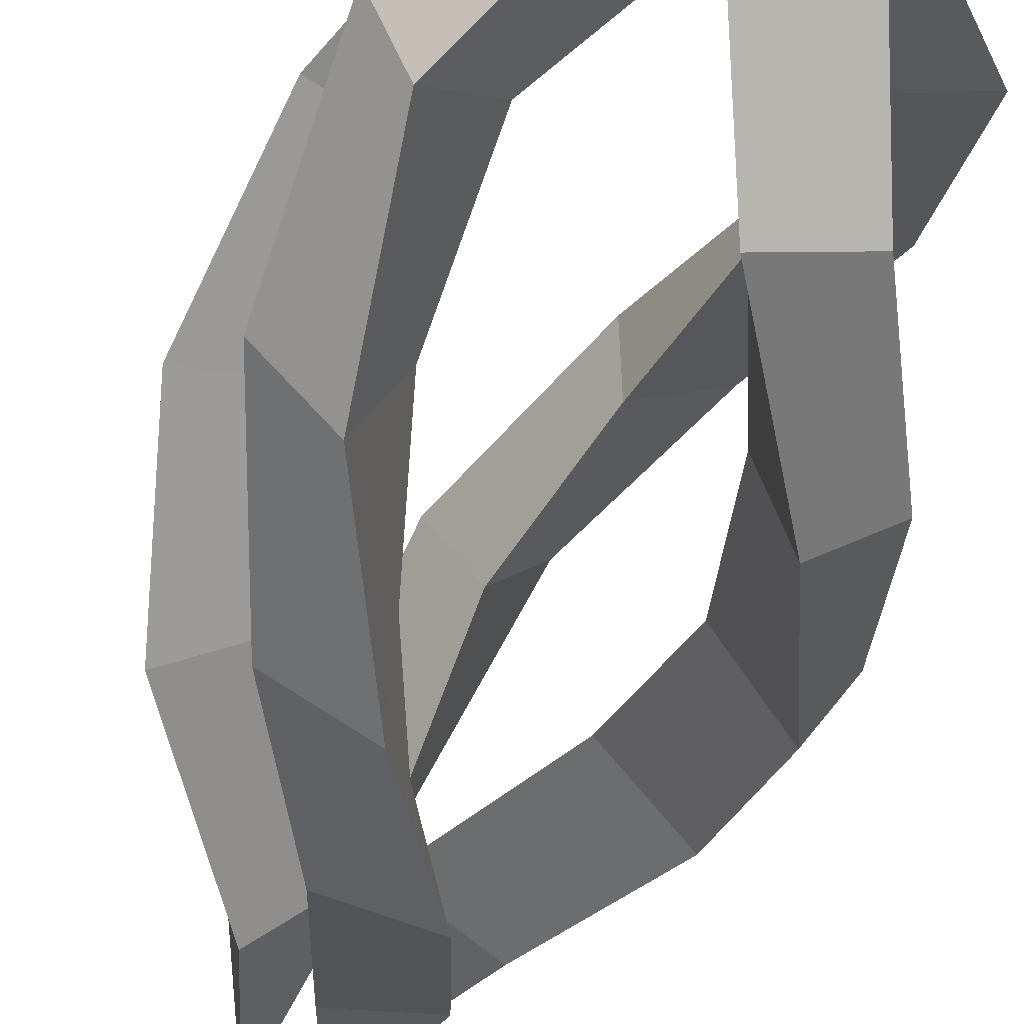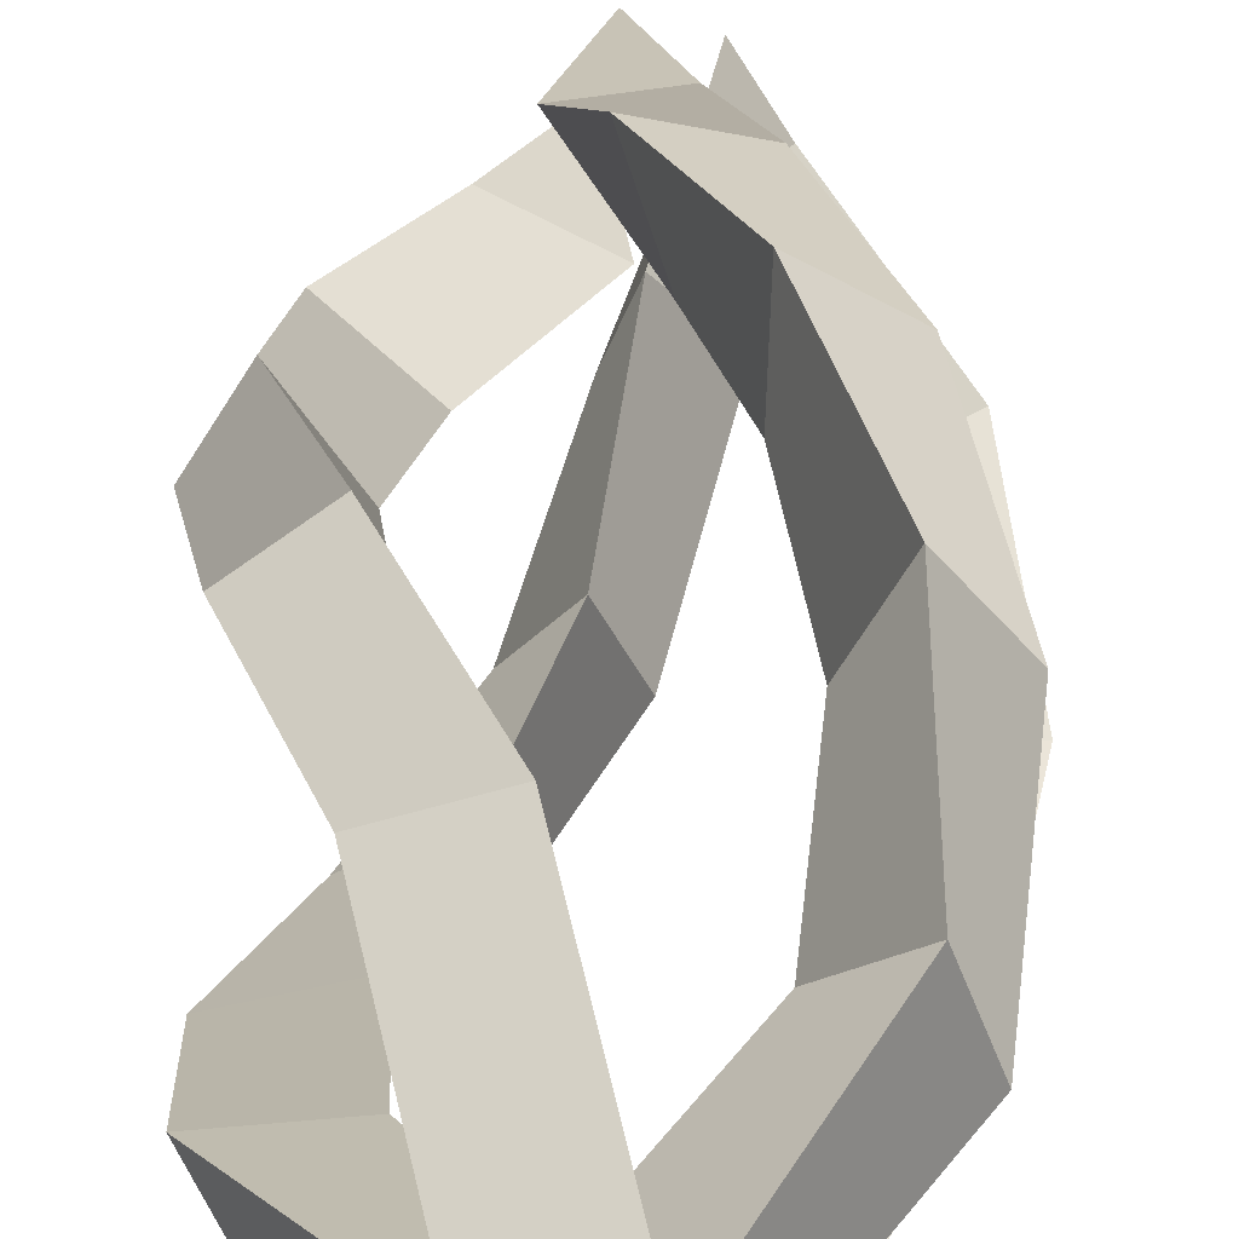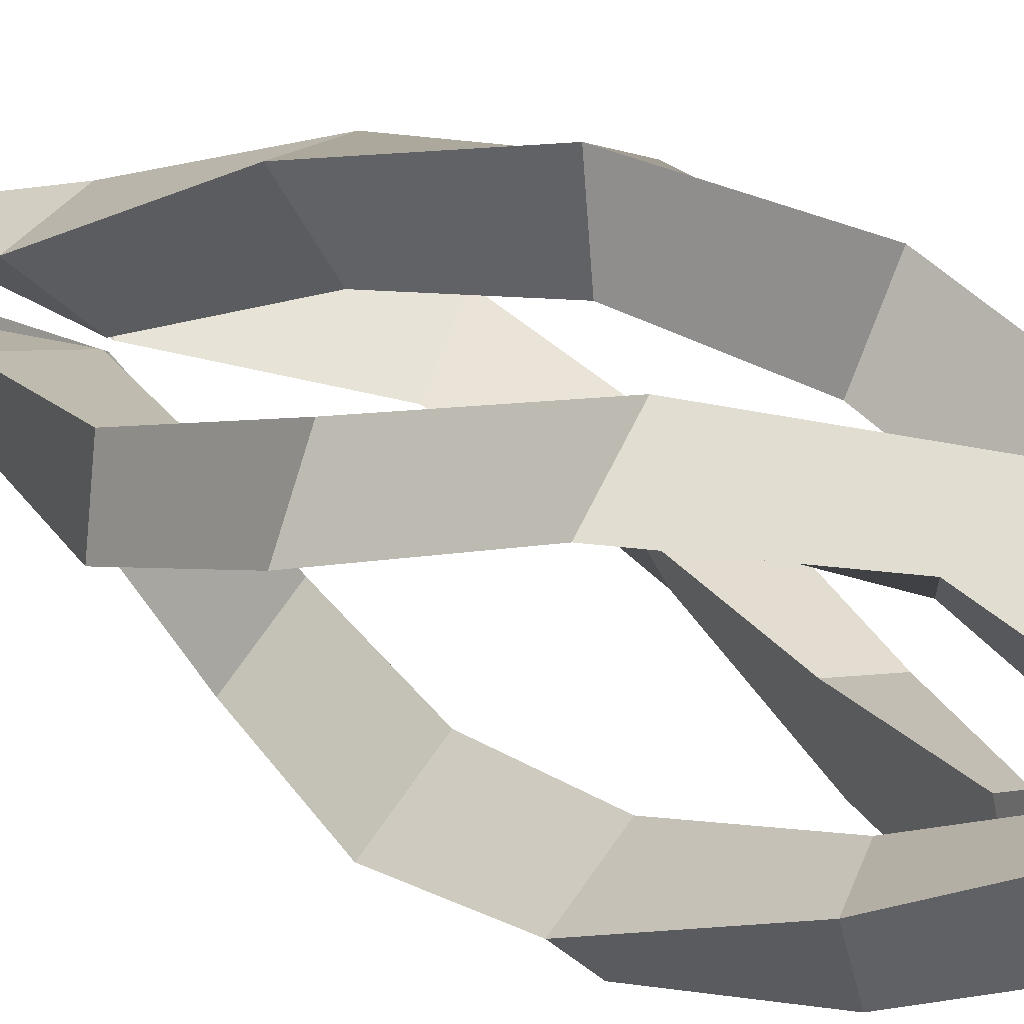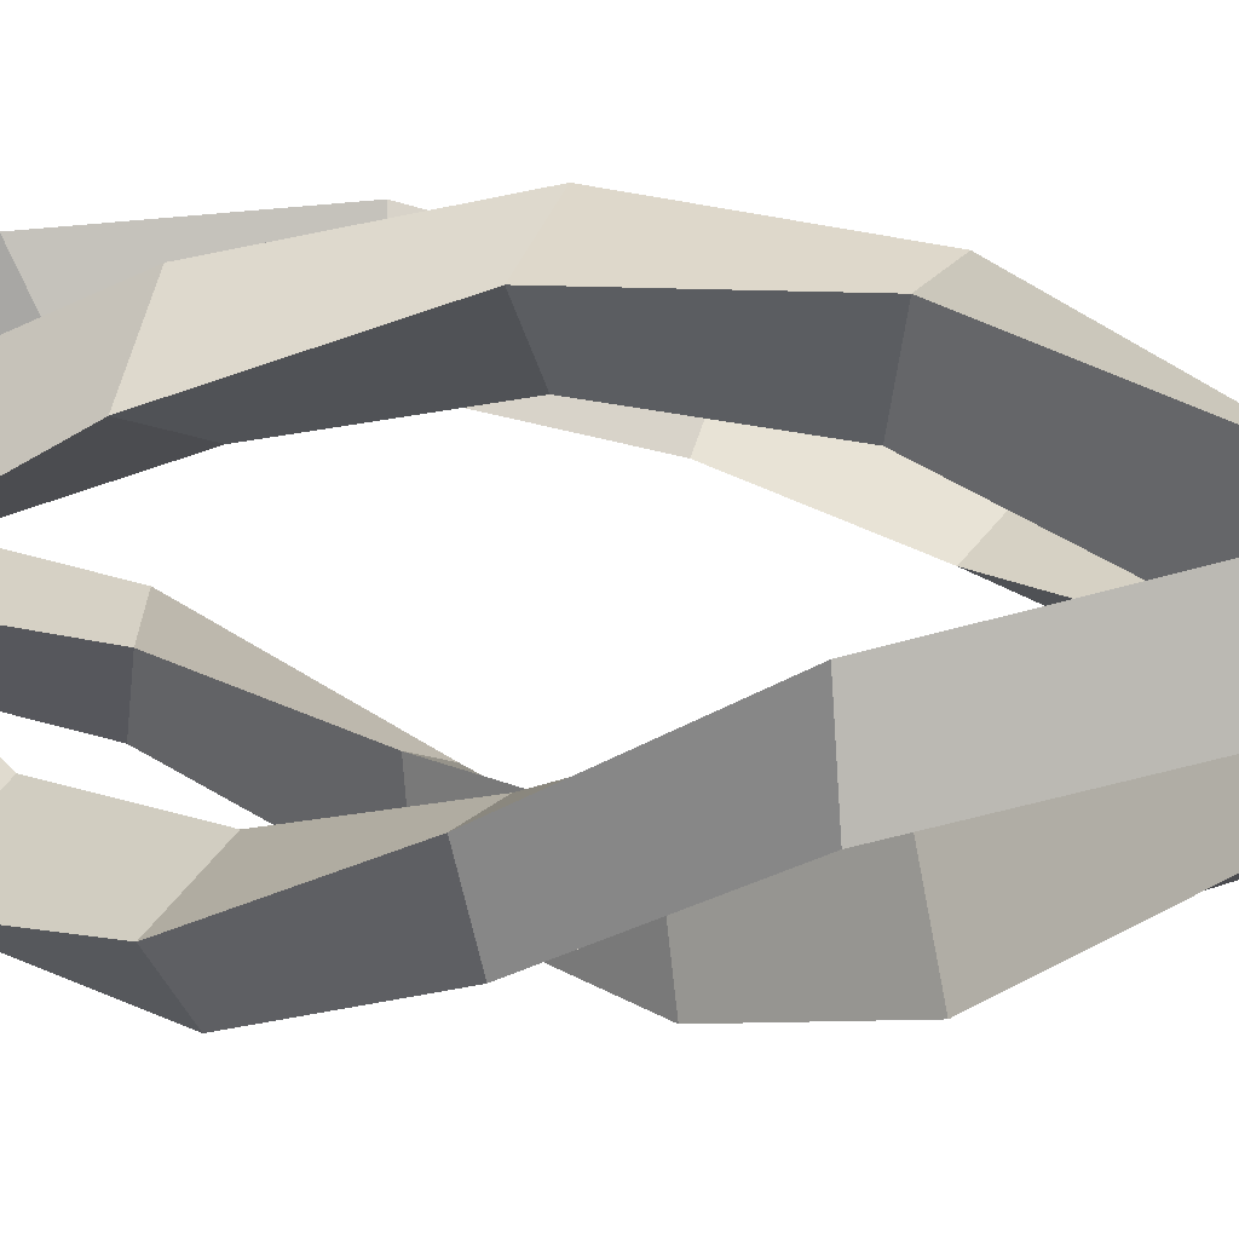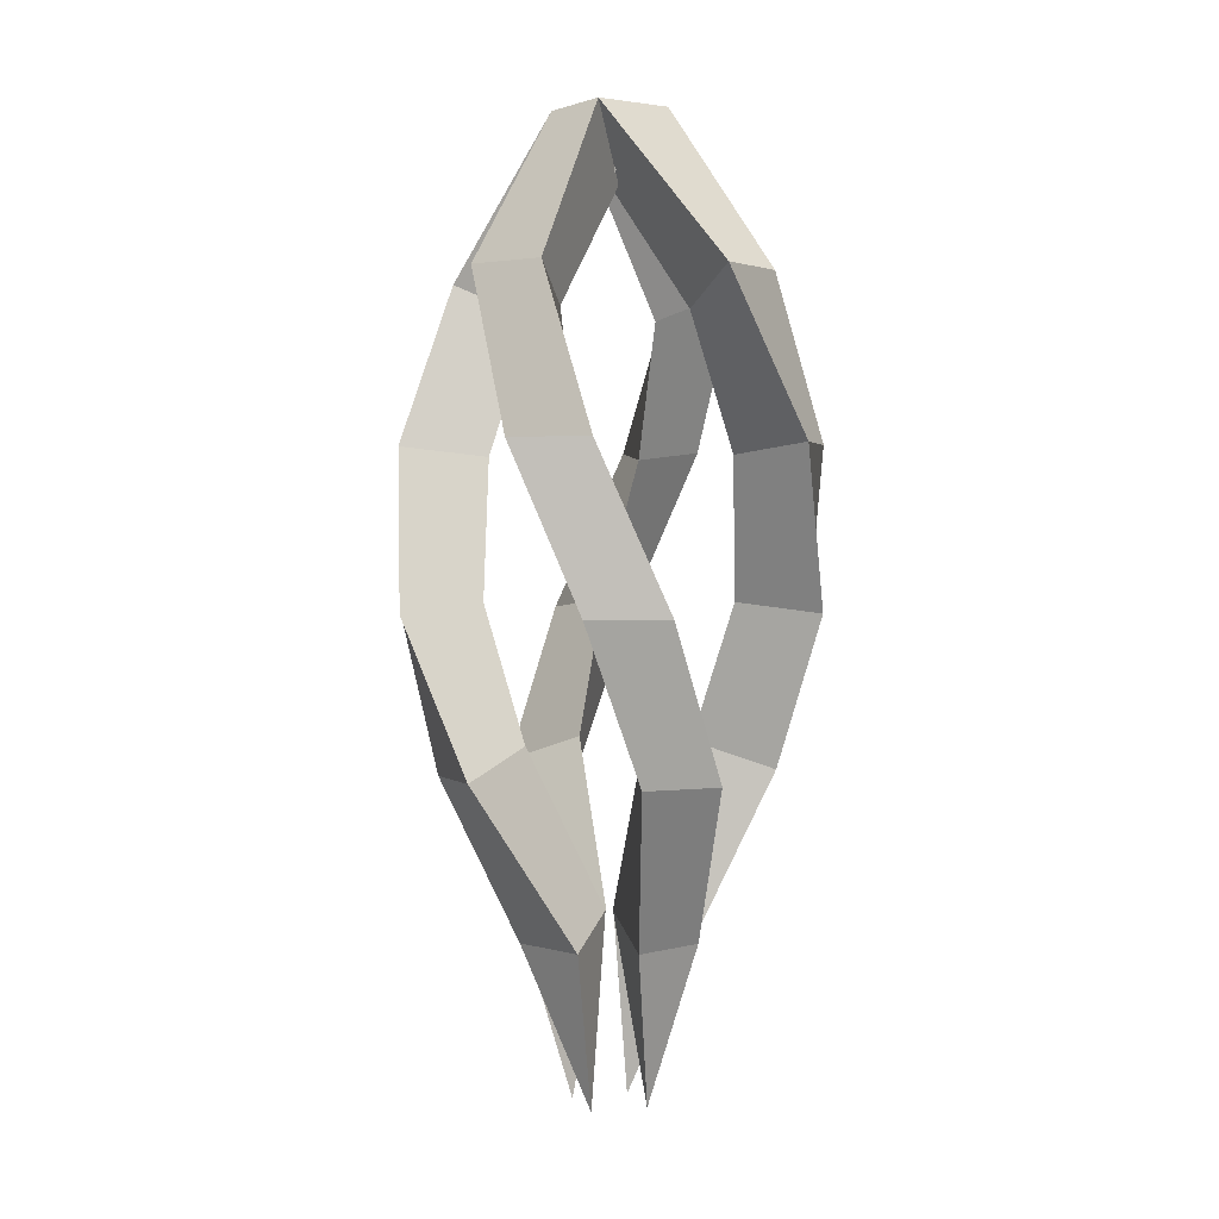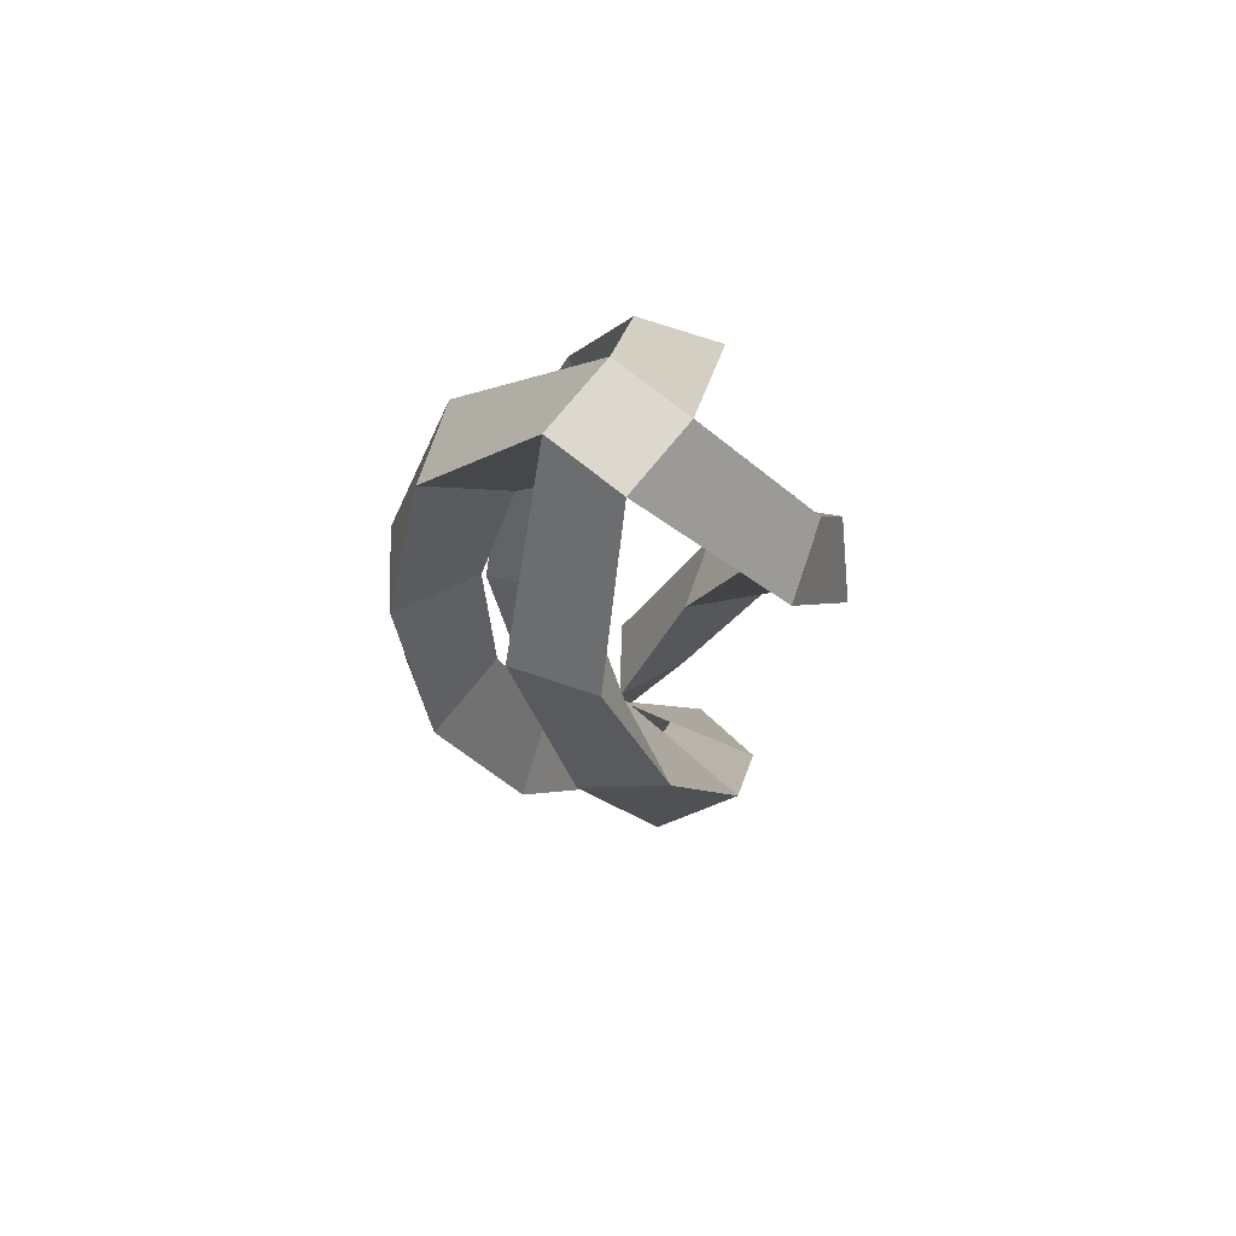
<metadata>
{"format":"obj","ext":"obj","renderer":"f3d","projection":"perspective","resolution":1024,"background":"white","views":[{"elev":-48.7,"azim":-15.8,"up":"+Y"},{"elev":37.0,"azim":2.4,"up":"+Y"},{"elev":32.9,"azim":-52.7,"up":"+Y"},{"elev":7.2,"azim":112.0,"up":"+Y"},{"elev":1.8,"azim":-124.4,"up":"+Z"},{"elev":72.6,"azim":-141.2,"up":"+Z"}]}
</metadata>
<code>
o SPELL_PROJECTILE_AIR_COUNTERCLOCKWISE_Plane.007
v -0 -0.01875 -0.225
v 0.03125 0.03125 -0.1875
v -0.03125 0.03125 -0.1875
v -0.07237 0.1066 -0.3125
v -0.01369 0.1281 -0.3125
v -0.1248 0.09902 -0.4375
v -0.07715 0.1394 -0.4375
v -0.1513 0.05 -0.5625
v -0.1204 0.1043 -0.5625
v -0.1286 -0.008468 -0.6825
v -0.1174 0.05303 -0.6825
v -0.05622 -0.0415 -0.8075
v -0.06693 0.02008 -0.8075
v -0.02706 -0.01562 -0.9325
v -0.02839 0.06241 -0.3394
v -0.06243 0.07057 -0.4451
v -0.0809 0.04837 -0.5546
v -0.06457 0.01587 -0.6605
v -0.003858 -0.000431 -0.7858
v 0.03125 -0.03125 -0.1875
v -0.03125 -0.03125 -0.1875
v 0.03125 0.03125 -0.1875
v -0.03125 0.03125 -0.1875
v -0.01875 0 -0.225
v 0.03125 -0.03125 -0.1875
v 0.03125 0.03125 -0.1875
v 0.1066 0.07237 -0.3125
v 0.1281 0.01369 -0.3125
v 0.09902 0.1248 -0.4375
v 0.1394 0.07715 -0.4375
v 0.05 0.1513 -0.5625
v 0.1043 0.1204 -0.5625
v -0.008468 0.1286 -0.6825
v 0.05303 0.1174 -0.6825
v -0.0415 0.05622 -0.8075
v 0.02008 0.06693 -0.8075
v -0.01562 0.02706 -0.9325
v 0.06241 0.02839 -0.3394
v 0.07057 0.06243 -0.4451
v 0.04837 0.0809 -0.5546
v 0.01587 0.06457 -0.6605
v -0.000431 0.003858 -0.7858
v 0 0.01875 -0.225
v -0.03125 -0.03125 -0.1875
v 0.03125 -0.03125 -0.1875
v 0.07237 -0.1066 -0.3125
v 0.01369 -0.1281 -0.3125
v 0.1248 -0.09902 -0.4375
v 0.07715 -0.1394 -0.4375
v 0.1513 -0.05 -0.5625
v 0.1204 -0.1043 -0.5625
v 0.1286 0.008468 -0.6825
v 0.1174 -0.05303 -0.6825
v 0.05622 0.0415 -0.8075
v 0.06693 -0.02008 -0.8075
v 0.02706 0.01562 -0.9325
v 0.02839 -0.06241 -0.3394
v 0.06243 -0.07057 -0.4451
v 0.0809 -0.04837 -0.5546
v 0.06457 -0.01587 -0.6605
v 0.003858 0.000431 -0.7858
v 0.01875 -0 -0.225
v -0.03125 0.03125 -0.1875
v -0.03125 -0.03125 -0.1875
v -0.1066 -0.07237 -0.3125
v -0.1281 -0.01369 -0.3125
v -0.09903 -0.1248 -0.4375
v -0.1394 -0.07715 -0.4375
v -0.05 -0.1513 -0.5625
v -0.1043 -0.1204 -0.5625
v 0.008468 -0.1286 -0.6825
v -0.05303 -0.1174 -0.6825
v 0.0415 -0.05622 -0.8075
v -0.02008 -0.06693 -0.8075
v 0.01562 -0.02706 -0.9325
v -0.06241 -0.02839 -0.3394
v -0.07057 -0.06243 -0.4451
v -0.04837 -0.0809 -0.5546
v -0.01587 -0.06457 -0.6605
v 0.000431 -0.003858 -0.7858
f 2 5 4 3
f 5 7 6 4
f 7 9 8 6
f 9 11 10 8
f 11 13 12 10
f 13 14 12
f 12 14 19
f 11 9 17 18
f 8 10 18 17
f 7 5 15 16
f 4 6 16 15
f 13 11 18 19
f 10 12 19 18
f 9 7 16 17
f 3 4 15 1
f 6 8 17 16
f 5 2 1 15
f 14 13 19
f 20 22 23 21
f 25 28 27 26
f 28 30 29 27
f 30 32 31 29
f 32 34 33 31
f 34 36 35 33
f 36 37 35
f 35 37 42
f 34 32 40 41
f 31 33 41 40
f 30 28 38 39
f 27 29 39 38
f 36 34 41 42
f 33 35 42 41
f 32 30 39 40
f 26 27 38 24
f 29 31 40 39
f 28 25 24 38
f 37 36 42
f 44 47 46 45
f 47 49 48 46
f 49 51 50 48
f 51 53 52 50
f 53 55 54 52
f 55 56 54
f 54 56 61
f 53 51 59 60
f 50 52 60 59
f 49 47 57 58
f 46 48 58 57
f 55 53 60 61
f 52 54 61 60
f 51 49 58 59
f 45 46 57 43
f 48 50 59 58
f 47 44 43 57
f 56 55 61
f 63 66 65 64
f 66 68 67 65
f 68 70 69 67
f 70 72 71 69
f 72 74 73 71
f 74 75 73
f 73 75 80
f 72 70 78 79
f 69 71 79 78
f 68 66 76 77
f 65 67 77 76
f 74 72 79 80
f 71 73 80 79
f 70 68 77 78
f 64 65 76 62
f 67 69 78 77
f 66 63 62 76
f 75 74 80

</code>
